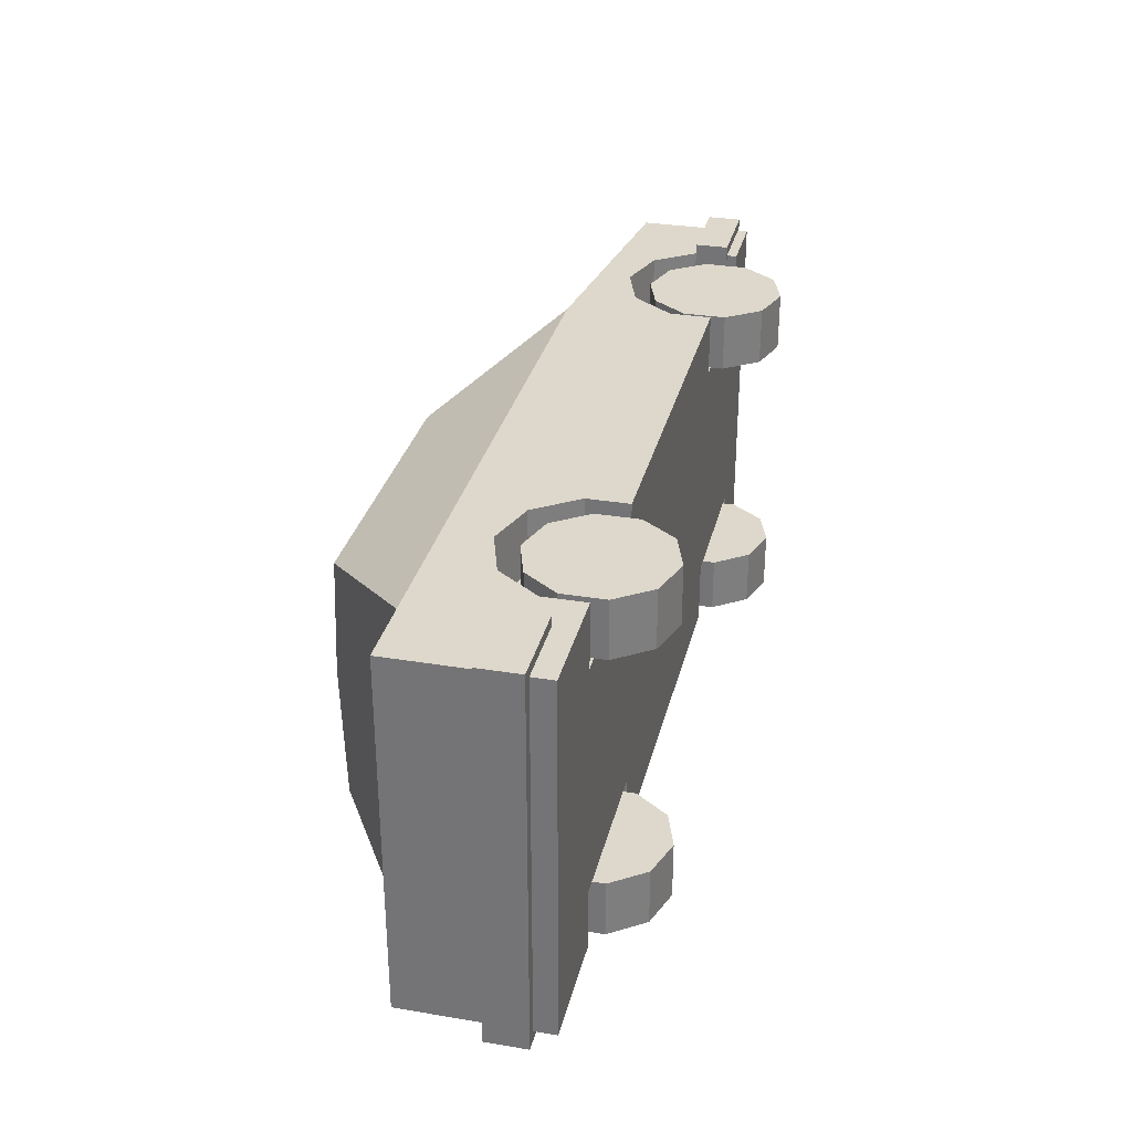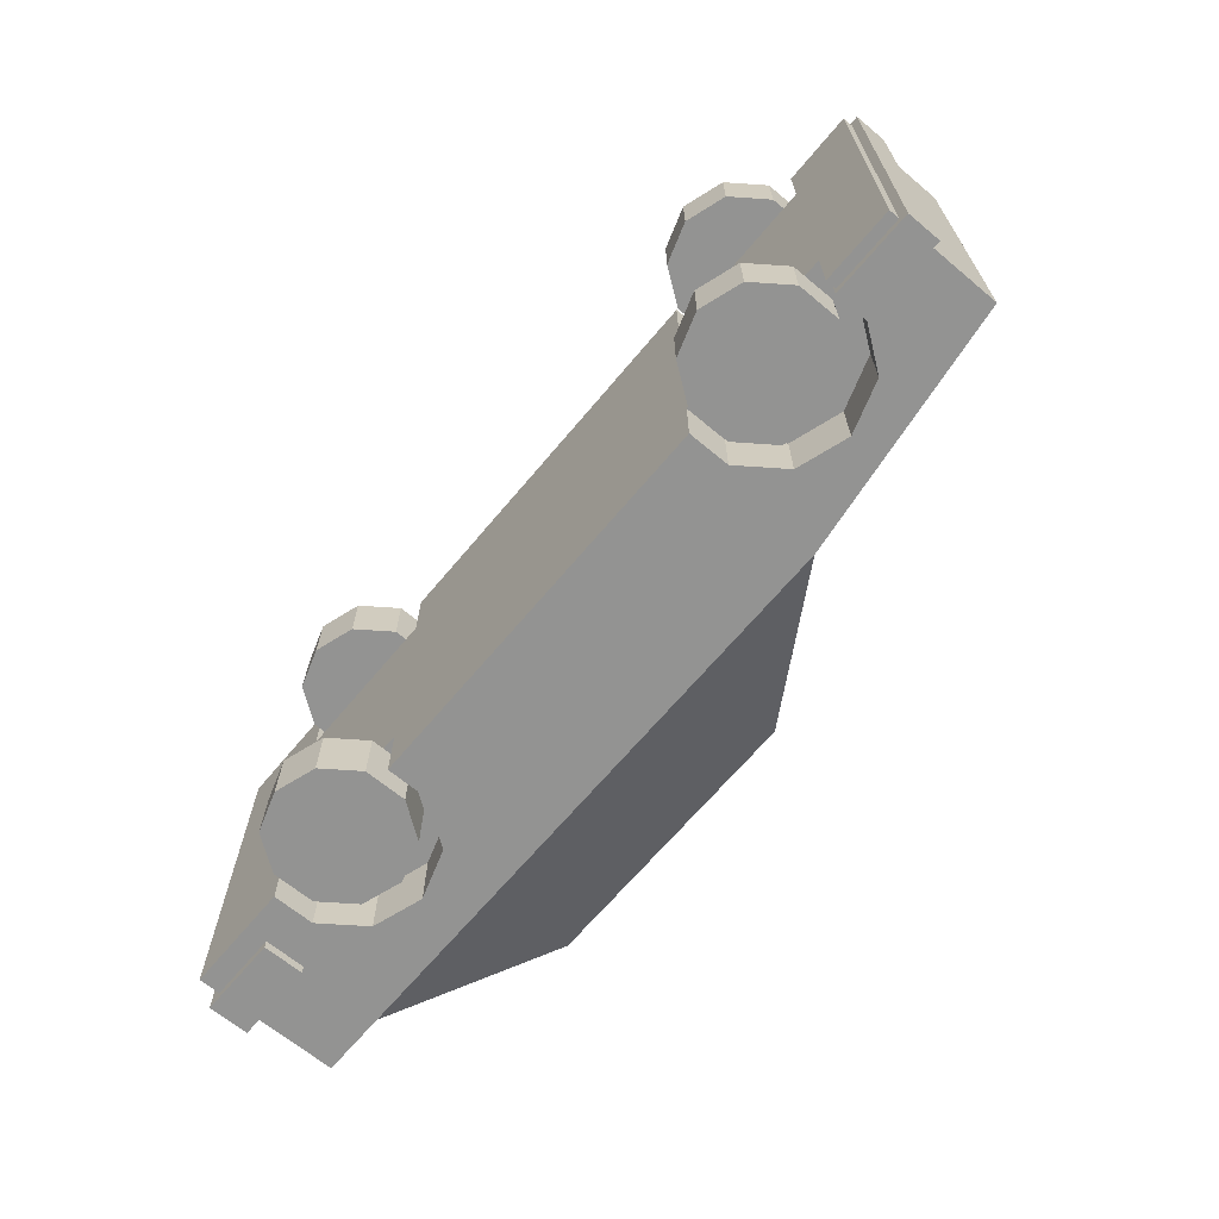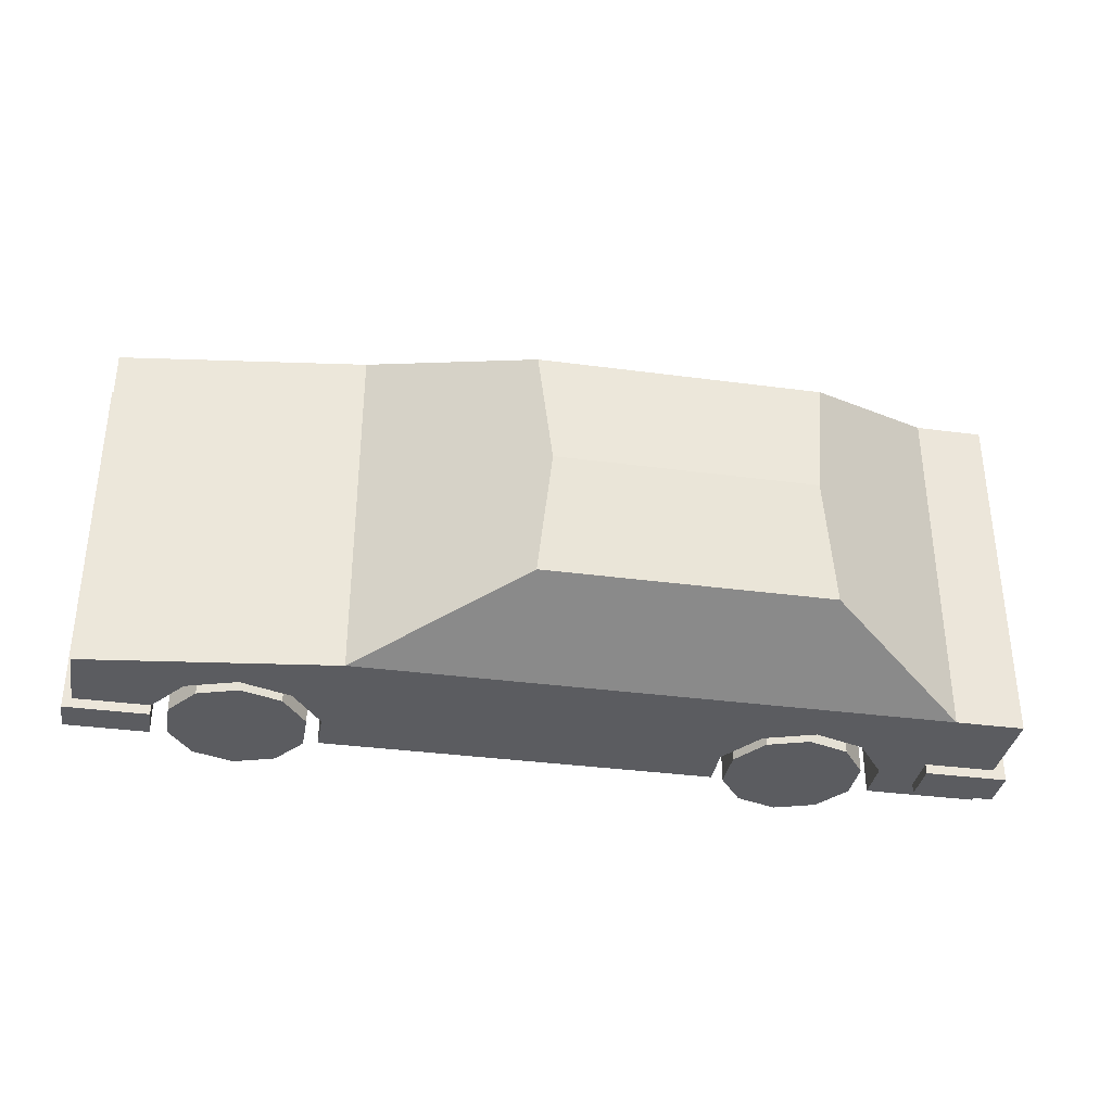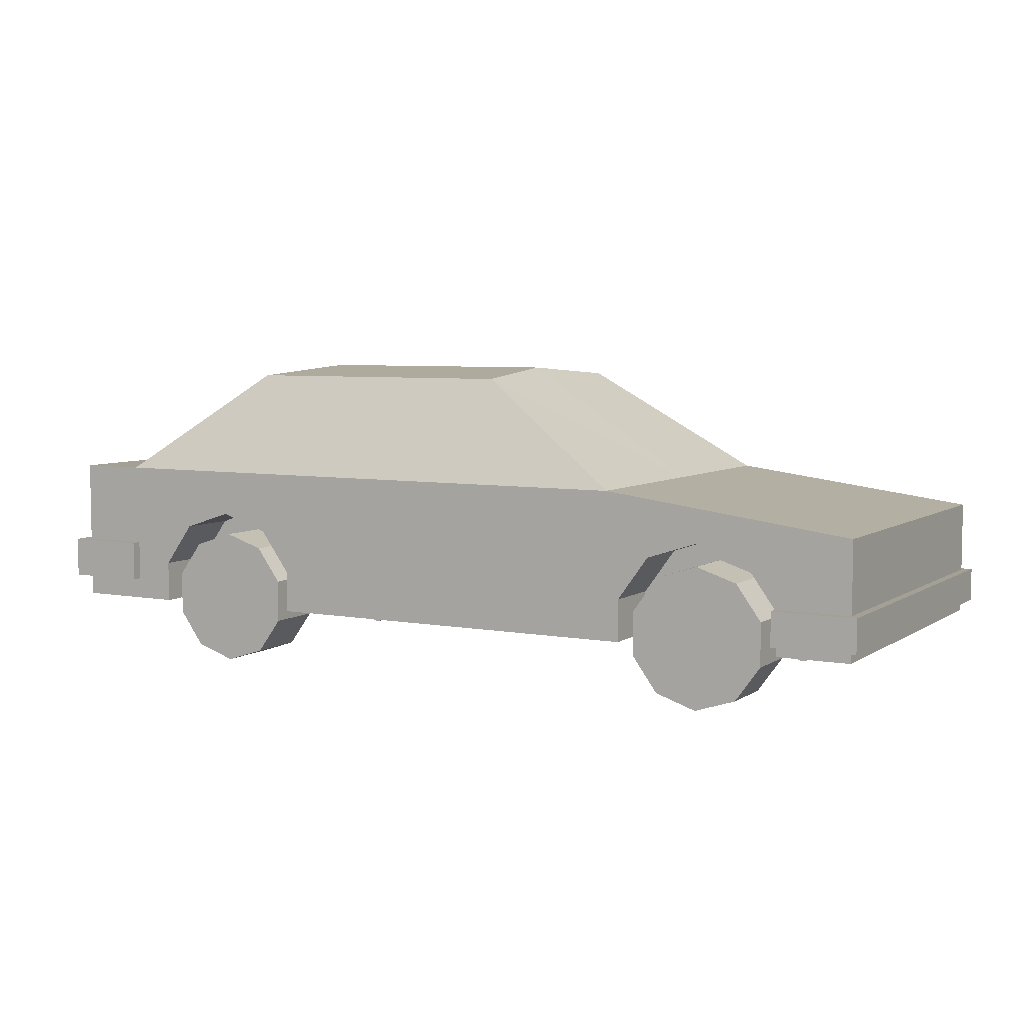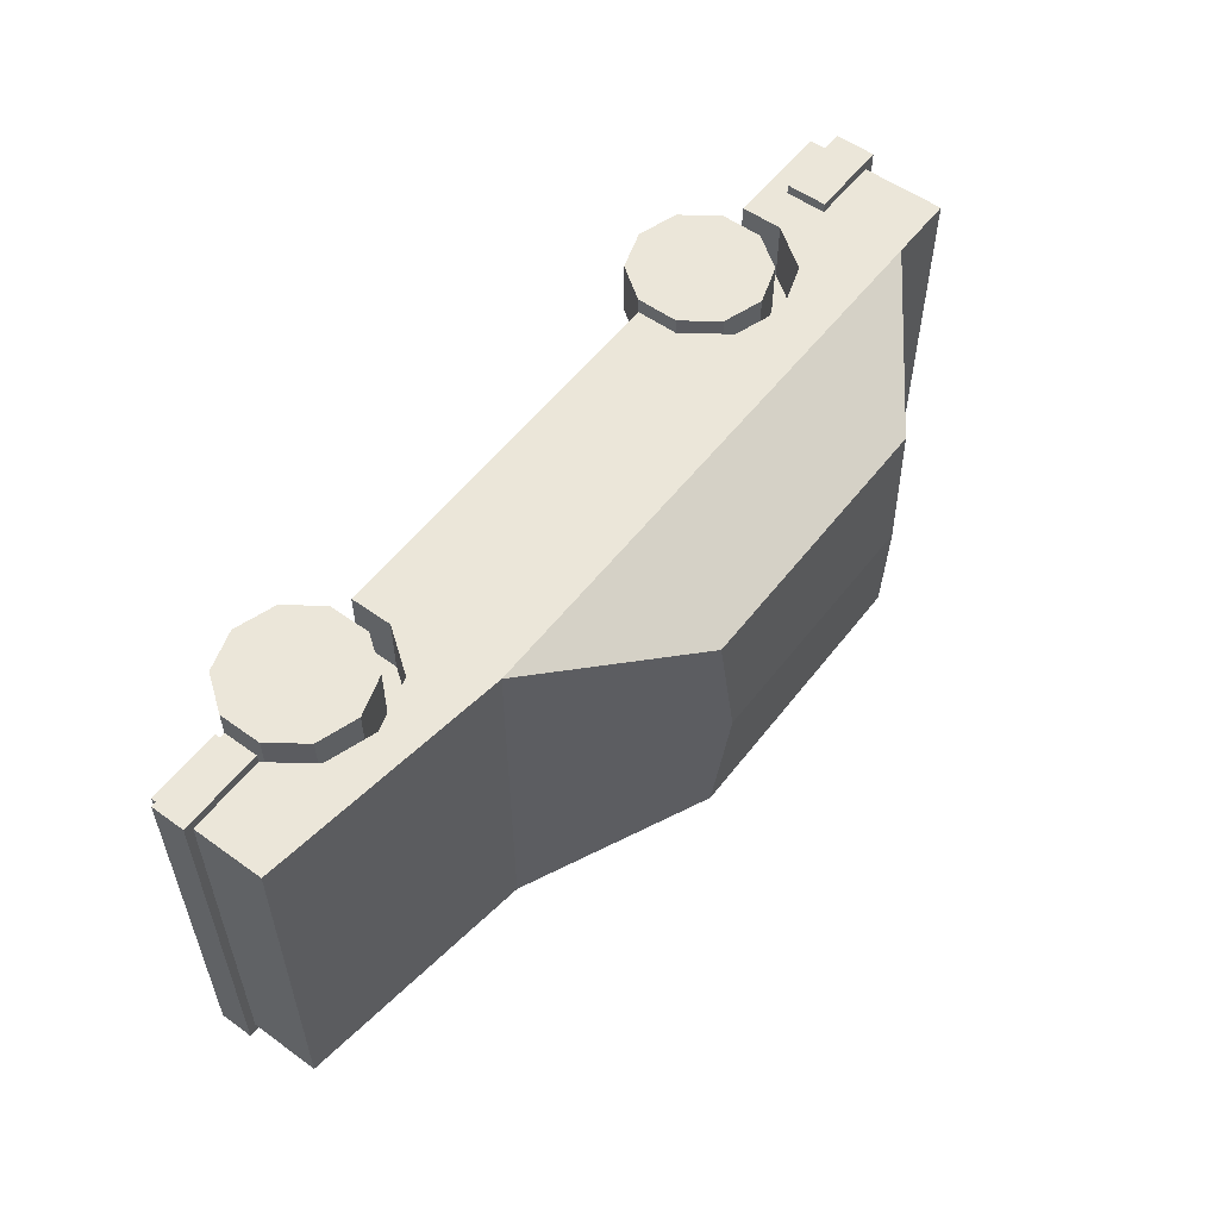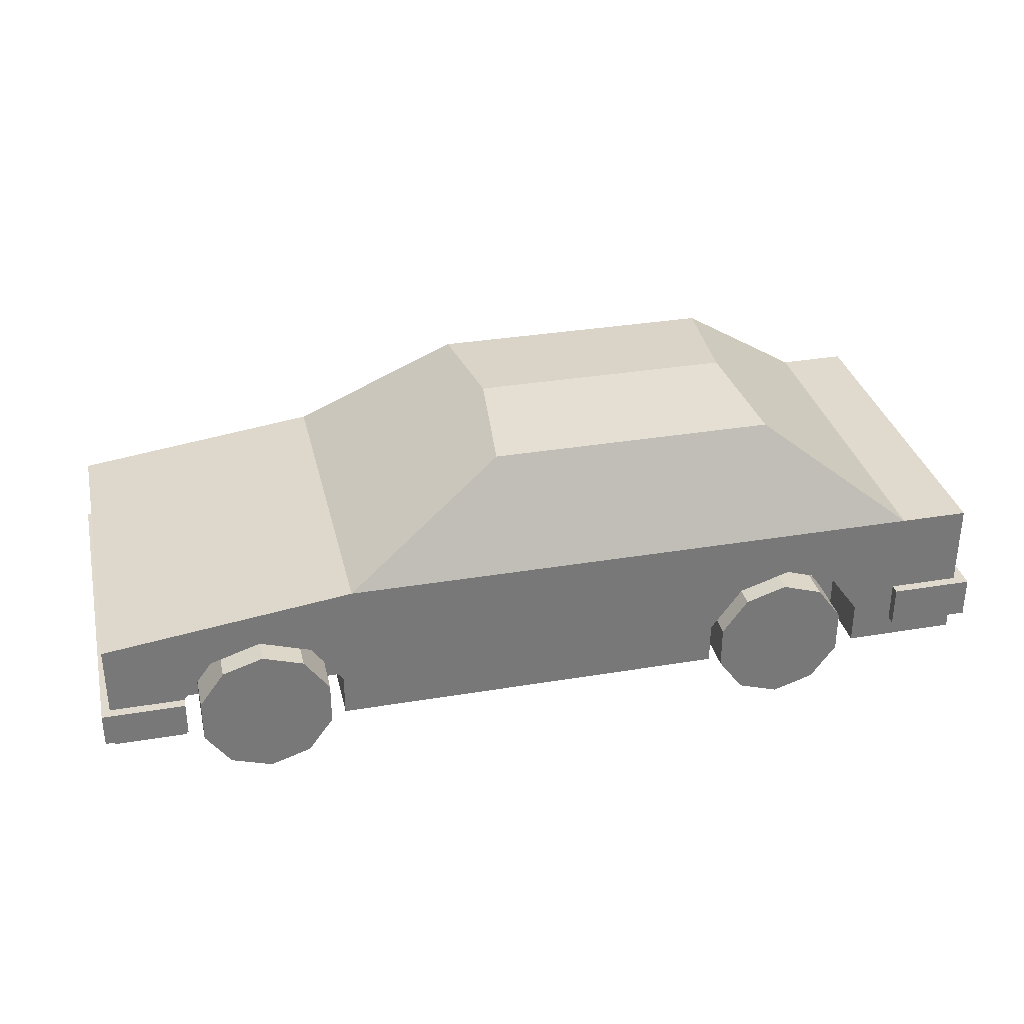
<metadata>
{"format":"obj","ext":"obj","renderer":"f3d","projection":"perspective","resolution":1024,"background":"white","views":[{"elev":31.4,"azim":-76.7,"up":"+Z"},{"elev":-66.6,"azim":50.1,"up":"+Z"},{"elev":-35.0,"azim":169.9,"up":"+Z"},{"elev":5.9,"azim":29.2,"up":"+Y"},{"elev":55.4,"azim":127.1,"up":"+Z"},{"elev":32.9,"azim":167.0,"up":"+Y"}]}
</metadata>
<code>
o bumper_front
v 1.672 -0.4045 0.8441
v 1.672 -0.2555 0.8441
v 1.672 -0.4045 -0.8441
v 1.672 -0.2555 -0.8441
v 2.037 -0.4045 0.8441
v 2.037 -0.2555 0.8441
v 2.037 -0.4045 -0.8441
v 2.037 -0.2555 -0.8441
f 2 3 1
f 4 7 3
f 8 5 7
f 6 1 5
f 7 1 3
f 4 6 8
f 8 6 5
f 6 2 1
f 4 8 7
f 7 5 1
f 2 4 3
f 4 2 6
o bumper_back
v -2.053 -0.354 0.8441
v -2.053 -0.1718 0.8441
v -2.053 -0.354 -0.8441
v -2.053 -0.1718 -0.8441
v -1.688 -0.354 0.8441
v -1.688 -0.1718 0.8441
v -1.688 -0.354 -0.8441
v -1.688 -0.1718 -0.8441
f 10 11 9
f 12 15 11
f 16 13 15
f 14 9 13
f 15 9 11
f 12 14 16
f 10 12 11
f 12 16 15
f 16 14 13
f 14 10 9
f 15 13 9
f 12 10 14
o car_body
v -2 -0.45 0.8
v 1.319 -0.003179 0.5213
v -1.145 -0.003179 0.5213
v -2 0.2 0.8
v 1.542 -0.0755 0.5213
v 2 -0.45 0.8
v 1.679 -0.2649 0.5213
v -0.9226 -0.0755 0.5213
v 2 0.05562 0.8
v -1.7 -0.45 0.8
v -0.7851 -0.2649 0.5213
v -1.7 0.2 0.8
v 0.9 -0.45 0.8
v 0.9 0.2 0.8
v 0.19 0.66 0.55
v -1.07 0.66 0.55
v -2 -0.45 0
v -2 0.2 0
v 2 -0.45 0
v 2 0.05562 0
v 0.959 -0.2649 0.5213
v -1.7 0.2 0
v -1.7 -0.45 0
v 1.097 -0.0755 0.5213
v 0.9 0.2 0
v -1.505 -0.2649 0.5213
v 0.9 -0.45 0
v -1.368 -0.0755 0.5213
v -1.014 0.7 0
v 0.1311 0.7 0
v -1.505 -0.45 0.8
v -1.368 -0.0755 0.8
v -1.505 -0.2649 0.8
v -0.9226 -0.0755 0.8
v -0.7851 -0.45 0.8
v -0.7851 -0.2649 0.8
v -1.145 -0.003179 0.8
v -1.505 -0.45 0.5213
v -0.7851 -0.45 0.5213
v 1.679 -0.45 0.5213
v 0.959 -0.45 0.8
v 0.959 -0.45 0.5213
v 1.679 -0.45 0.8
v 1.319 -0.003179 0.8
v 1.542 -0.0755 0.8
v 0.959 -0.2649 0.8
v 1.097 -0.0755 0.8
v 1.679 -0.2649 0.8
v -2 -0.45 -0.8
v 1.319 -0.003179 -0.5213
v -1.145 -0.003179 -0.5213
v -2 0.2 -0.8
v 1.542 -0.0755 -0.5213
v 2 -0.45 -0.8
v 1.679 -0.2649 -0.5213
v -0.9226 -0.0755 -0.5213
v 2 0.05562 -0.8
v -1.7 -0.45 -0.8
v -0.7851 -0.2649 -0.5213
v -1.7 0.2 -0.8
v 0.9 -0.45 -0.8
v 0.9 0.2 -0.8
v 0.19 0.66 -0.55
v -1.07 0.66 -0.55
v 0.959 -0.2649 -0.5213
v 1.097 -0.0755 -0.5213
v -1.505 -0.2649 -0.5213
v -1.368 -0.0755 -0.5213
v -1.505 -0.45 -0.8
v -1.368 -0.0755 -0.8
v -1.505 -0.2649 -0.8
v -0.9226 -0.0755 -0.8
v -0.7851 -0.45 -0.8
v -0.7851 -0.2649 -0.8
v -1.145 -0.003179 -0.8
v -1.505 -0.45 -0.5213
v -0.7851 -0.45 -0.5213
v 1.679 -0.45 -0.5213
v 0.959 -0.45 -0.8
v 0.959 -0.45 -0.5213
v 1.679 -0.45 -0.8
v 1.319 -0.003179 -0.8
v 1.542 -0.0755 -0.8
v 0.959 -0.2649 -0.8
v 1.097 -0.0755 -0.8
v 1.679 -0.2649 -0.8
f 36 22 35
f 28 17 26
f 34 28 38
f 28 31 32
f 39 17 33
f 49 28 47
f 57 62 29
f 41 25 36
f 45 31 46
f 38 32 45
f 41 31 30
f 20 33 17
f 19 50 53
f 24 52 50
f 27 51 52
f 42 47 54
f 42 48 49
f 44 53 48
f 54 55 42
f 18 61 60
f 21 64 61
f 23 59 64
f 37 57 58
f 37 63 62
f 40 60 63
f 49 48 28
f 53 28 48
f 28 53 30
f 53 50 30
f 52 30 50
f 52 51 30
f 51 29 30
f 28 26 47
f 30 29 62
f 62 63 30
f 63 60 30
f 30 60 25
f 60 61 25
f 64 25 61
f 59 22 64
f 22 25 64
f 47 26 54
f 39 54 26
f 54 39 55
f 39 43 55
f 43 29 55
f 51 55 29
f 57 29 58
f 43 58 29
f 58 43 56
f 56 43 35
f 35 22 56
f 56 22 59
f 28 30 31
f 38 28 32
f 34 20 28
f 20 34 33
f 28 20 17
f 39 26 17
f 45 32 31
f 41 46 31
f 41 30 25
f 36 25 22
f 37 62 57
f 37 40 63
f 40 18 60
f 18 21 61
f 21 23 64
f 23 56 59
f 27 55 51
f 24 27 52
f 19 24 50
f 44 19 53
f 42 44 48
f 42 49 47
f 55 27 42
f 42 27 44
f 27 24 44
f 24 19 44
f 58 56 37
f 56 23 37
f 23 21 37
f 37 21 40
f 21 18 40
f 36 35 70
f 76 74 65
f 34 38 76
f 76 80 79
f 39 33 65
f 87 85 76
f 95 77 100
f 41 36 73
f 45 46 79
f 38 45 80
f 41 78 79
f 68 65 33
f 67 91 88
f 72 88 90
f 75 90 89
f 83 92 85
f 83 87 86
f 84 86 91
f 92 83 93
f 66 98 99
f 69 99 102
f 71 102 97
f 81 96 95
f 81 100 101
f 82 101 98
f 87 76 86
f 91 86 76
f 76 78 91
f 91 78 88
f 90 88 78
f 90 78 89
f 89 78 77
f 76 85 74
f 78 100 77
f 100 78 101
f 101 78 98
f 78 73 98
f 98 73 99
f 102 99 73
f 97 102 70
f 70 102 73
f 85 92 74
f 39 74 92
f 92 93 39
f 39 93 43
f 43 93 77
f 89 77 93
f 95 96 77
f 43 77 96
f 96 94 43
f 94 35 43
f 35 94 70
f 94 97 70
f 76 79 78
f 38 80 76
f 34 76 68
f 68 33 34
f 76 65 68
f 39 65 74
f 45 79 80
f 41 79 46
f 41 73 78
f 36 70 73
f 81 95 100
f 81 101 82
f 82 98 66
f 66 99 69
f 69 102 71
f 71 97 94
f 75 89 93
f 72 90 75
f 67 88 72
f 84 91 67
f 83 86 84
f 83 85 87
f 93 83 75
f 83 84 75
f 75 84 72
f 72 84 67
f 96 81 94
f 94 81 71
f 71 81 69
f 81 82 69
f 69 82 66
o tire_back_left
v -1.146 -0.1036 -0.7787
v -1.146 -0.1036 -0.5213
v -0.9658 -0.1622 -0.7787
v -0.9658 -0.1622 -0.5213
v -0.8543 -0.3156 -0.7787
v -0.8543 -0.3156 -0.5213
v -0.8543 -0.5053 -0.7787
v -0.8543 -0.5053 -0.5213
v -0.9658 -0.6588 -0.7787
v -0.9658 -0.6588 -0.5213
v -1.146 -0.7174 -0.7787
v -1.146 -0.7174 -0.5213
v -1.327 -0.6588 -0.7787
v -1.327 -0.6588 -0.5213
v -1.438 -0.5053 -0.7787
v -1.438 -0.5053 -0.5213
v -1.438 -0.3156 -0.7787
v -1.438 -0.3156 -0.5213
v -1.327 -0.1622 -0.7787
v -1.327 -0.1622 -0.5213
f 103 121 104
f 105 103 106
f 107 105 108
f 109 107 110
f 111 109 112
f 113 111 114
f 115 118 117
f 117 120 119
f 104 122 106
f 119 122 121
f 103 105 121
f 122 120 106
f 106 120 108
f 120 118 108
f 108 118 110
f 118 116 110
f 110 116 112
f 114 112 116
f 121 105 119
f 105 107 119
f 119 107 117
f 107 109 117
f 111 117 109
f 117 111 115
f 111 113 115
f 119 120 122
f 117 118 120
f 115 116 118
f 115 113 116
f 113 114 116
f 111 112 114
f 109 110 112
f 107 108 110
f 105 106 108
f 103 104 106
f 121 122 104
o tire_back_right
v -1.146 -0.1036 0.5213
v -1.146 -0.1036 0.7787
v -0.9658 -0.1622 0.5213
v -0.9658 -0.1622 0.7787
v -0.8543 -0.3156 0.5213
v -0.8543 -0.3156 0.7787
v -0.8543 -0.5053 0.5213
v -0.8543 -0.5053 0.7787
v -0.9658 -0.6588 0.5213
v -0.9658 -0.6588 0.7787
v -1.146 -0.7174 0.5213
v -1.146 -0.7174 0.7787
v -1.327 -0.6588 0.5213
v -1.327 -0.6588 0.7787
v -1.438 -0.5053 0.5213
v -1.438 -0.5053 0.7787
v -1.438 -0.3156 0.5213
v -1.438 -0.3156 0.7787
v -1.327 -0.1622 0.5213
v -1.327 -0.1622 0.7787
f 123 141 124
f 125 123 126
f 127 125 128
f 129 127 130
f 131 129 132
f 133 131 134
f 135 138 137
f 137 140 139
f 124 142 126
f 139 142 141
f 123 125 141
f 142 140 126
f 126 140 128
f 140 138 128
f 128 138 130
f 138 136 130
f 130 136 132
f 134 132 136
f 141 125 139
f 125 127 139
f 139 127 137
f 127 129 137
f 131 137 129
f 137 131 135
f 131 133 135
f 139 140 142
f 137 138 140
f 135 136 138
f 135 133 136
f 133 134 136
f 131 132 134
f 129 130 132
f 127 128 130
f 125 126 128
f 123 124 126
f 141 142 124
o tire_front_left
v 1.312 -0.1036 -0.7787
v 1.312 -0.1036 -0.5213
v 1.493 -0.1622 -0.7787
v 1.493 -0.1622 -0.5213
v 1.604 -0.3156 -0.7787
v 1.604 -0.3156 -0.5213
v 1.604 -0.5053 -0.7787
v 1.604 -0.5053 -0.5213
v 1.493 -0.6588 -0.7787
v 1.493 -0.6588 -0.5213
v 1.312 -0.7174 -0.7787
v 1.312 -0.7174 -0.5213
v 1.132 -0.6588 -0.7787
v 1.132 -0.6588 -0.5213
v 1.02 -0.5053 -0.7787
v 1.02 -0.5053 -0.5213
v 1.02 -0.3156 -0.7787
v 1.02 -0.3156 -0.5213
v 1.132 -0.1622 -0.7787
v 1.132 -0.1622 -0.5213
f 143 161 144
f 145 143 146
f 147 145 148
f 149 147 150
f 151 149 152
f 153 151 154
f 155 158 157
f 157 160 159
f 144 162 146
f 159 162 161
f 143 145 161
f 162 160 146
f 146 160 148
f 160 158 148
f 148 158 150
f 158 156 150
f 150 156 152
f 154 152 156
f 161 145 159
f 145 147 159
f 159 147 157
f 147 149 157
f 151 157 149
f 157 151 155
f 151 153 155
f 159 160 162
f 157 158 160
f 155 156 158
f 155 153 156
f 153 154 156
f 151 152 154
f 149 150 152
f 147 148 150
f 145 146 148
f 143 144 146
f 161 162 144
o tire_front_right
v 1.312 -0.1036 0.5213
v 1.312 -0.1036 0.7787
v 1.493 -0.1622 0.5213
v 1.493 -0.1622 0.7787
v 1.604 -0.3156 0.5213
v 1.604 -0.3156 0.7787
v 1.604 -0.5053 0.5213
v 1.604 -0.5053 0.7787
v 1.493 -0.6588 0.5213
v 1.493 -0.6588 0.7787
v 1.312 -0.7174 0.5213
v 1.312 -0.7174 0.7787
v 1.132 -0.6588 0.5213
v 1.132 -0.6588 0.7787
v 1.02 -0.5053 0.5213
v 1.02 -0.5053 0.7787
v 1.02 -0.3156 0.5213
v 1.02 -0.3156 0.7787
v 1.132 -0.1622 0.5213
v 1.132 -0.1622 0.7787
f 163 181 164
f 165 163 166
f 167 165 168
f 169 167 170
f 171 169 172
f 173 171 174
f 175 178 177
f 177 180 179
f 164 182 166
f 179 182 181
f 163 165 181
f 182 180 166
f 166 180 168
f 180 178 168
f 168 178 170
f 178 176 170
f 170 176 172
f 174 172 176
f 181 165 179
f 165 167 179
f 179 167 177
f 167 169 177
f 171 177 169
f 177 171 175
f 171 173 175
f 179 180 182
f 177 178 180
f 175 176 178
f 175 173 176
f 173 174 176
f 171 172 174
f 169 170 172
f 167 168 170
f 165 166 168
f 163 164 166
f 181 182 164

</code>
